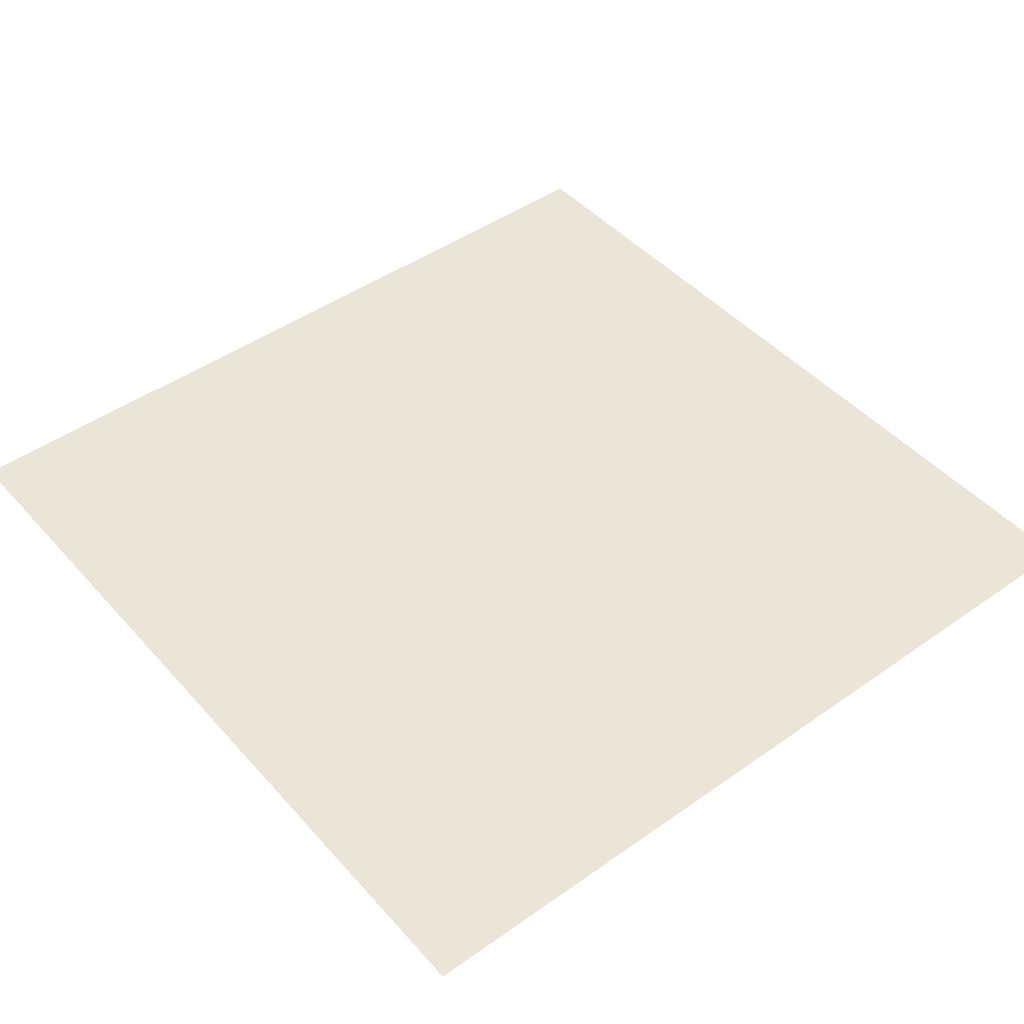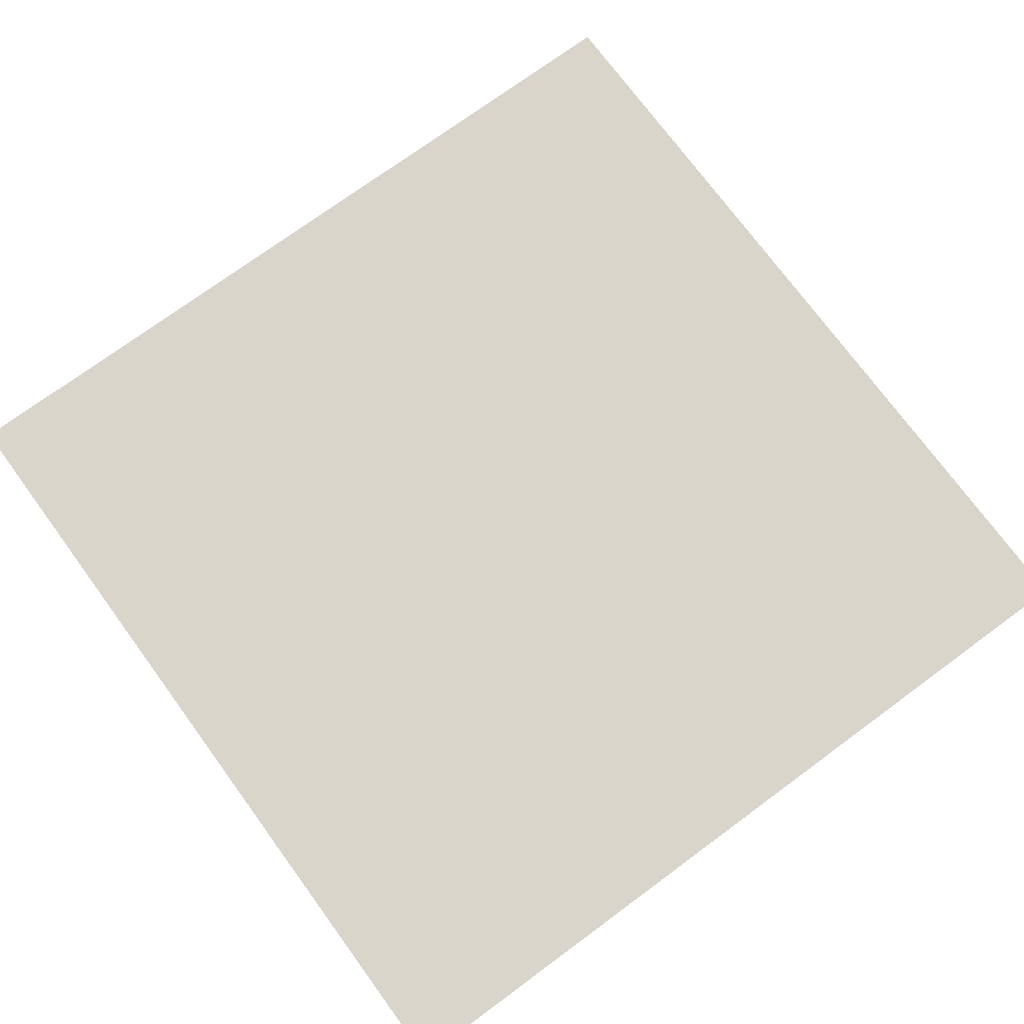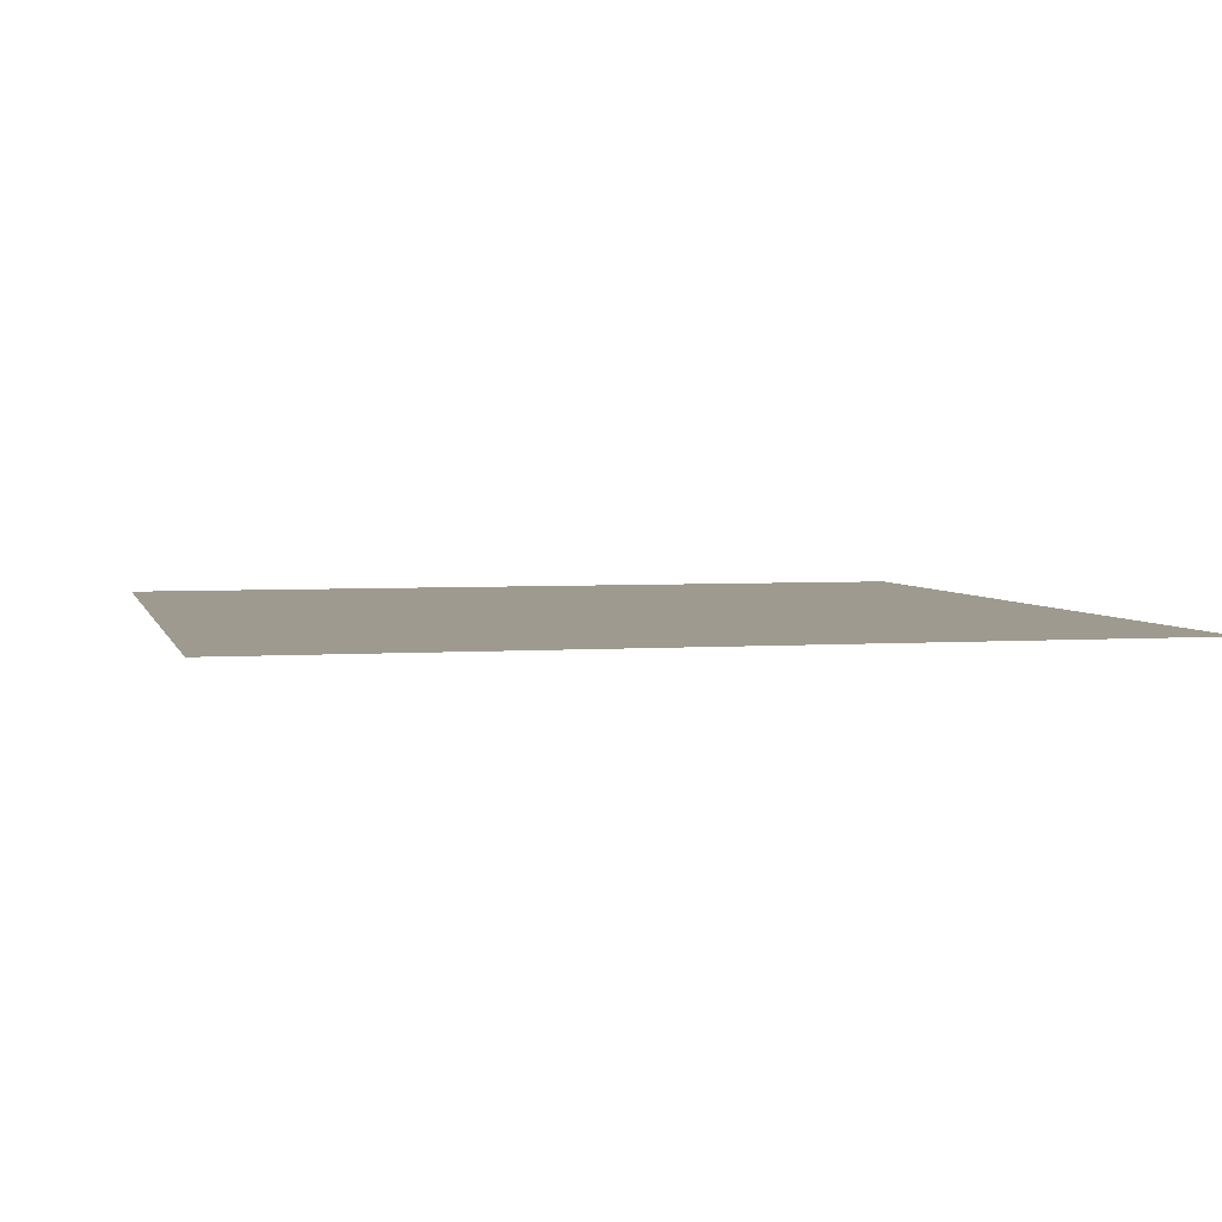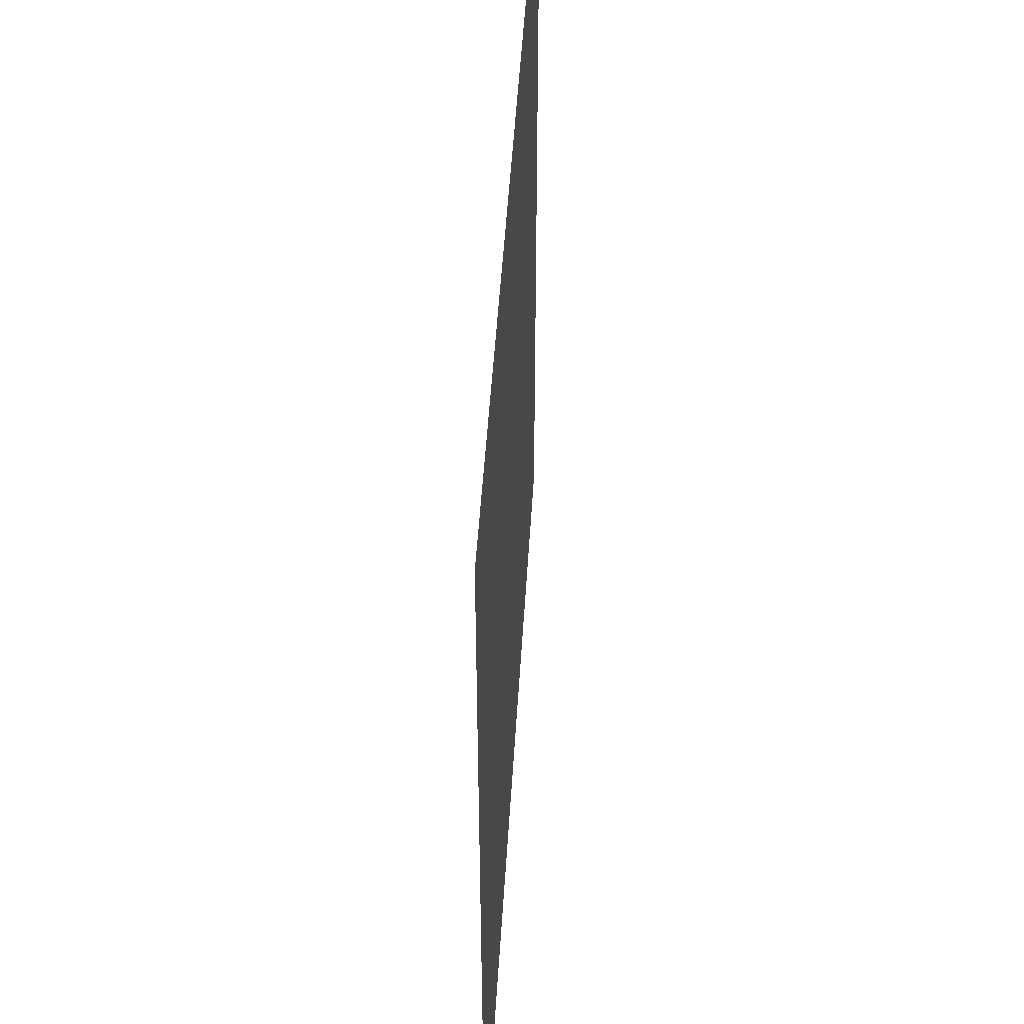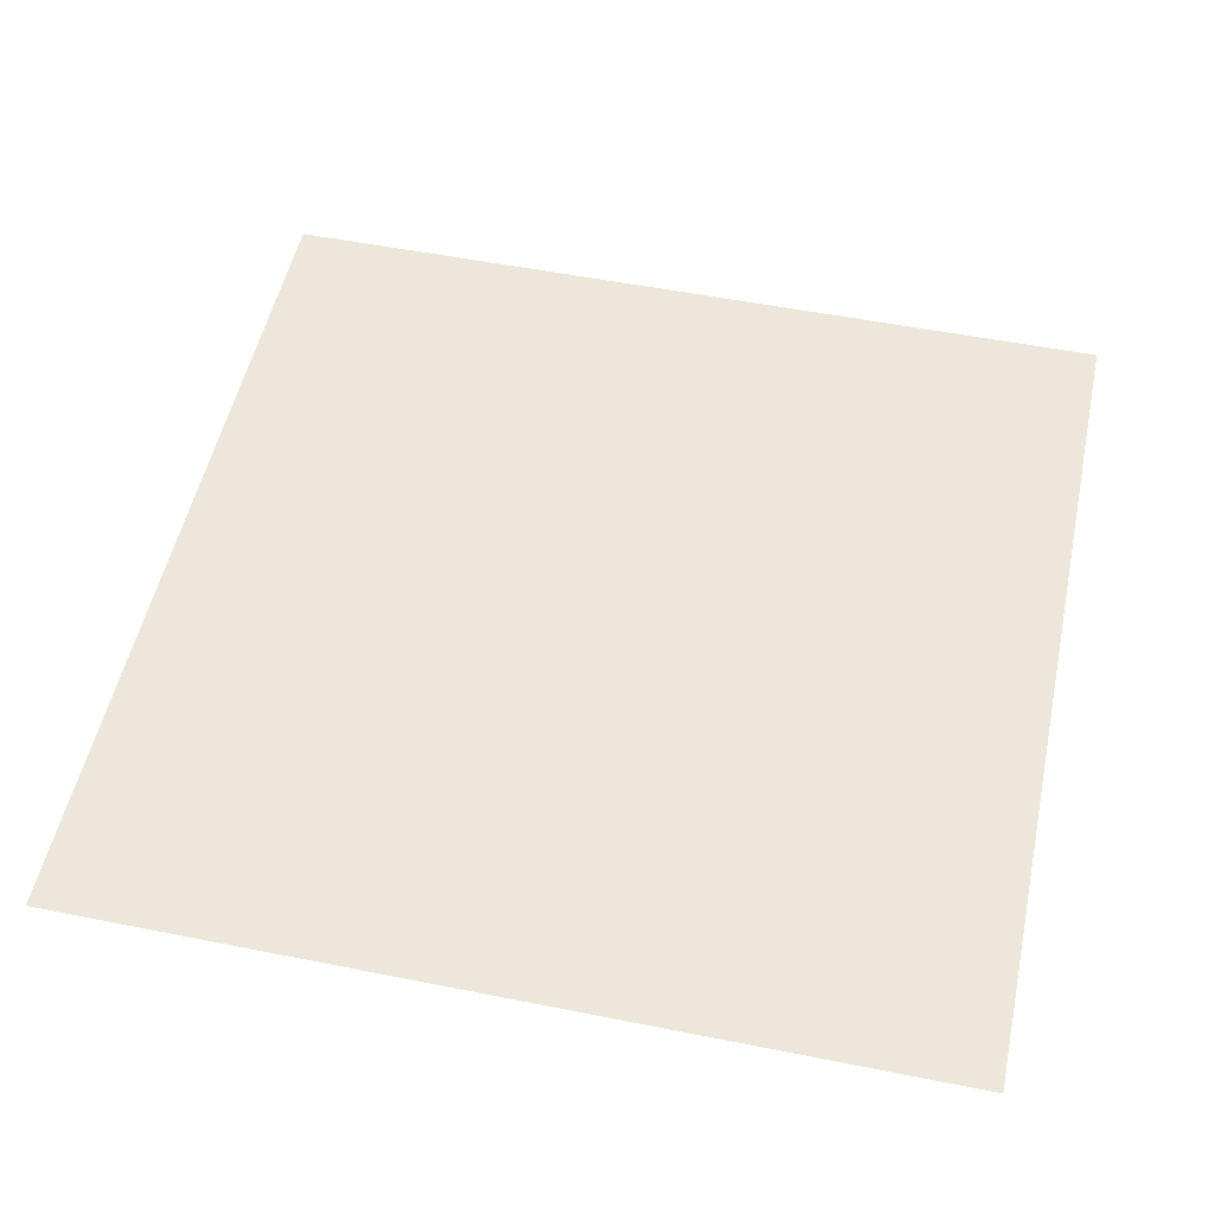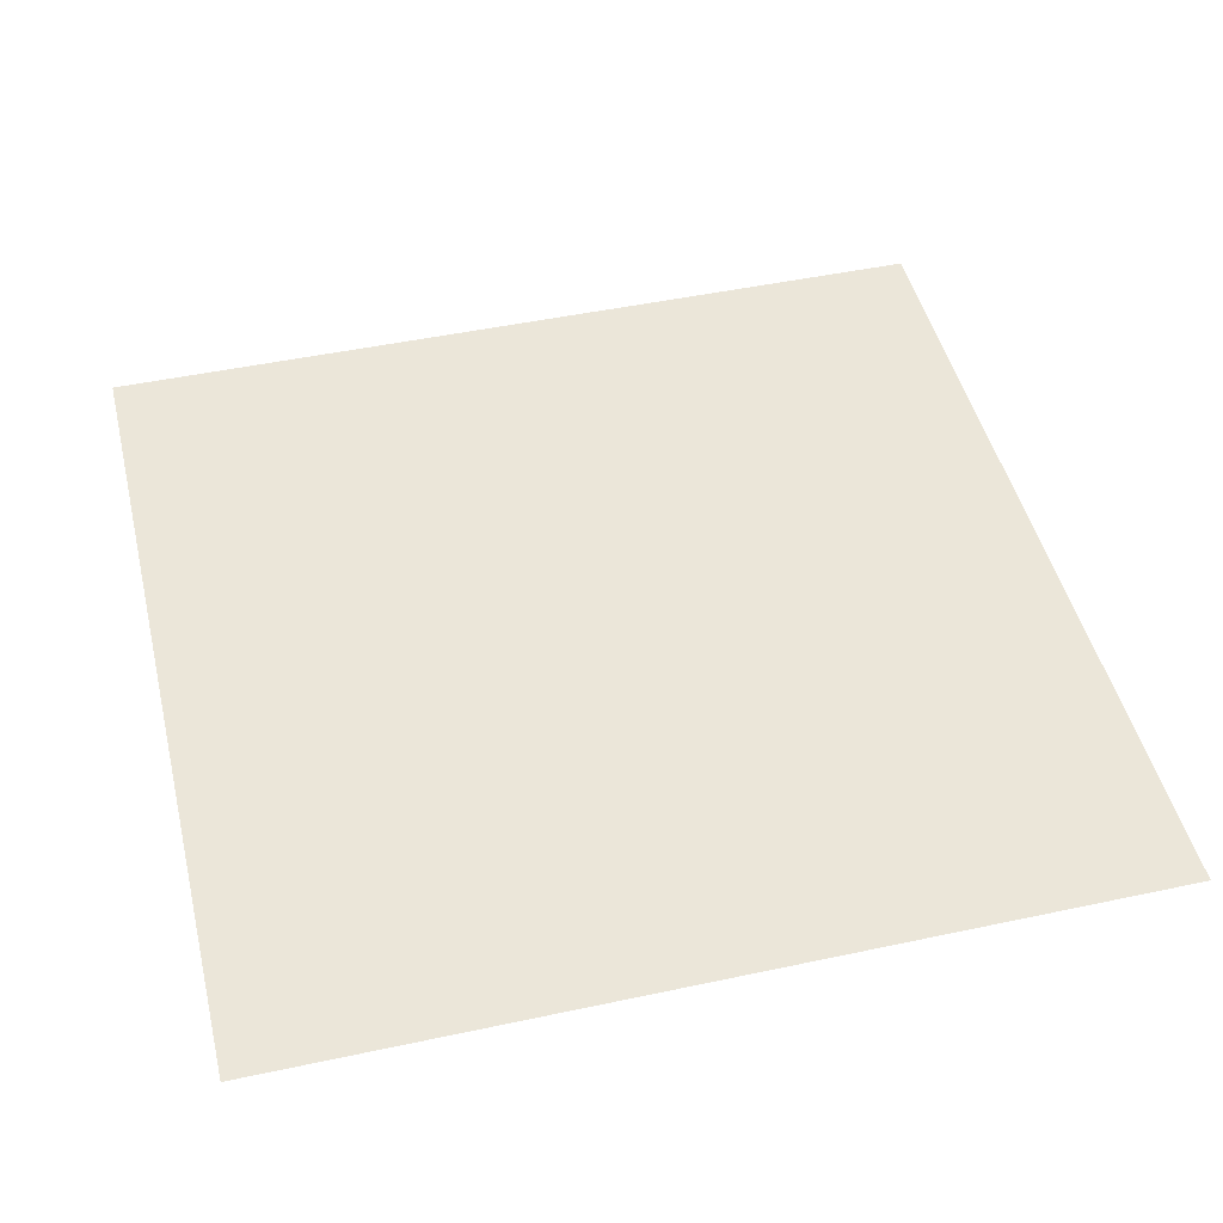
<metadata>
{"format":"obj","ext":"obj","renderer":"f3d","projection":"perspective","resolution":1024,"background":"white","views":[{"elev":45.9,"azim":-128.9,"up":"+Z"},{"elev":74.2,"azim":53.7,"up":"+Z"},{"elev":3.8,"azim":-13.6,"up":"+Z"},{"elev":48.8,"azim":93.4,"up":"+Y"},{"elev":52.6,"azim":12.1,"up":"+Z"},{"elev":47.3,"azim":-13.6,"up":"+Z"}]}
</metadata>
<code>
v -0.5 -0.5 0
v 0.5 -0.5 0
v -0.5 0.5 0
v 0.5 0.5 0
g mesh
f 1 2 3
f 3 2 4

</code>
